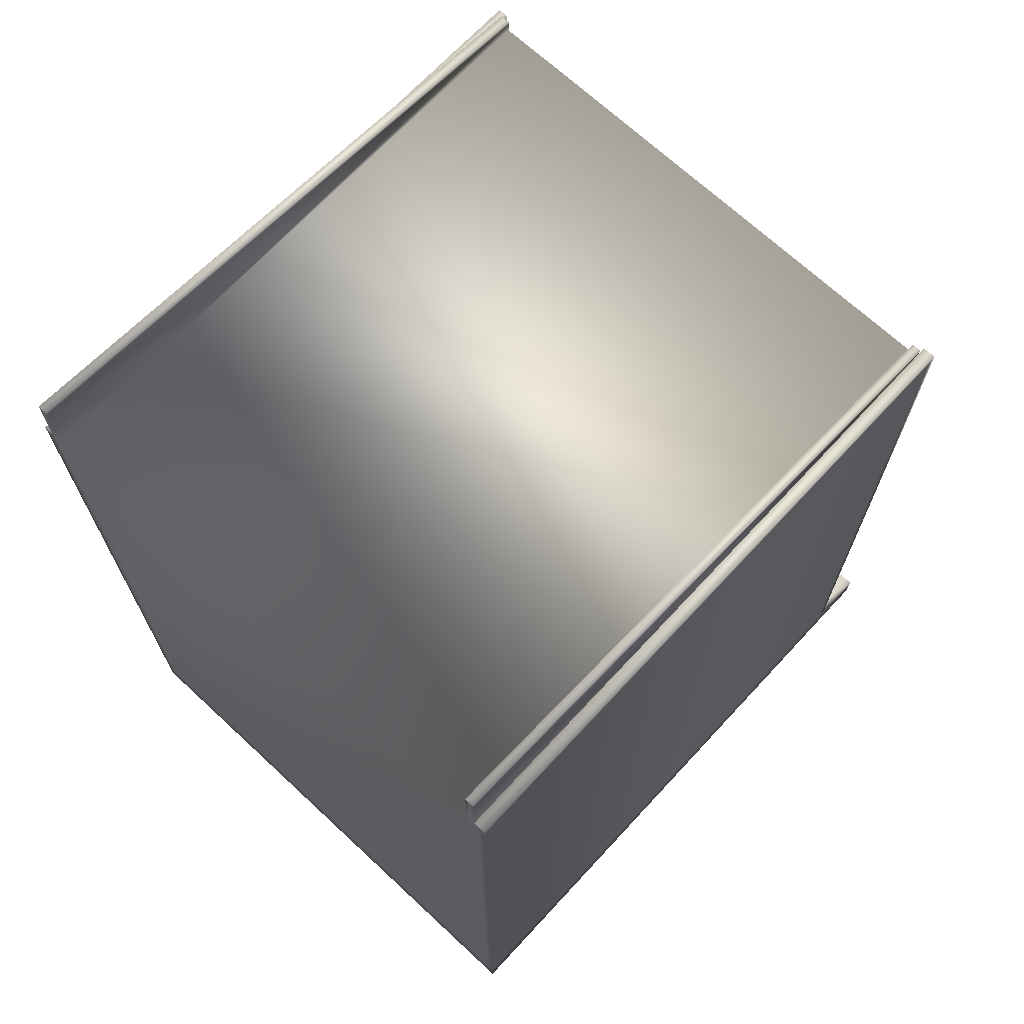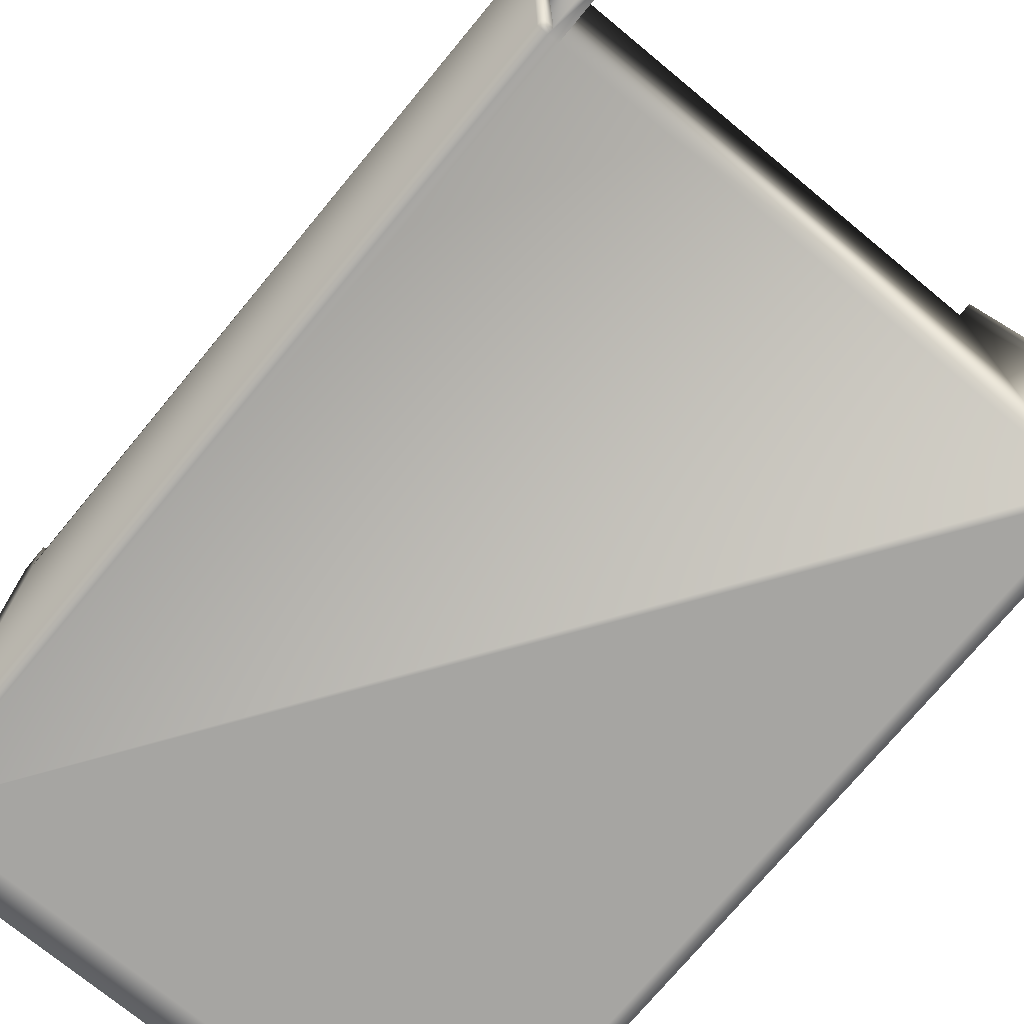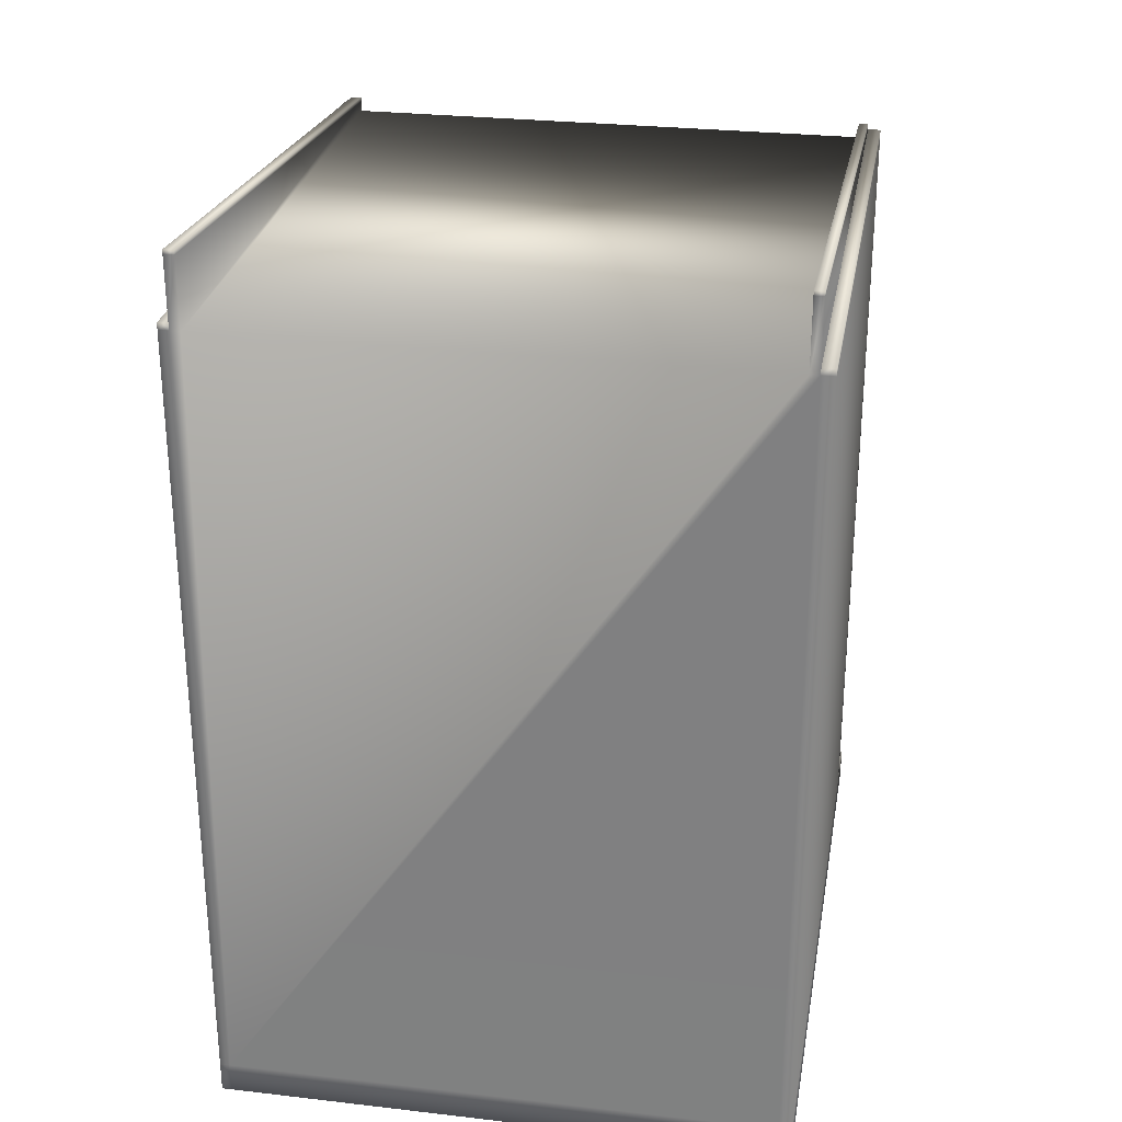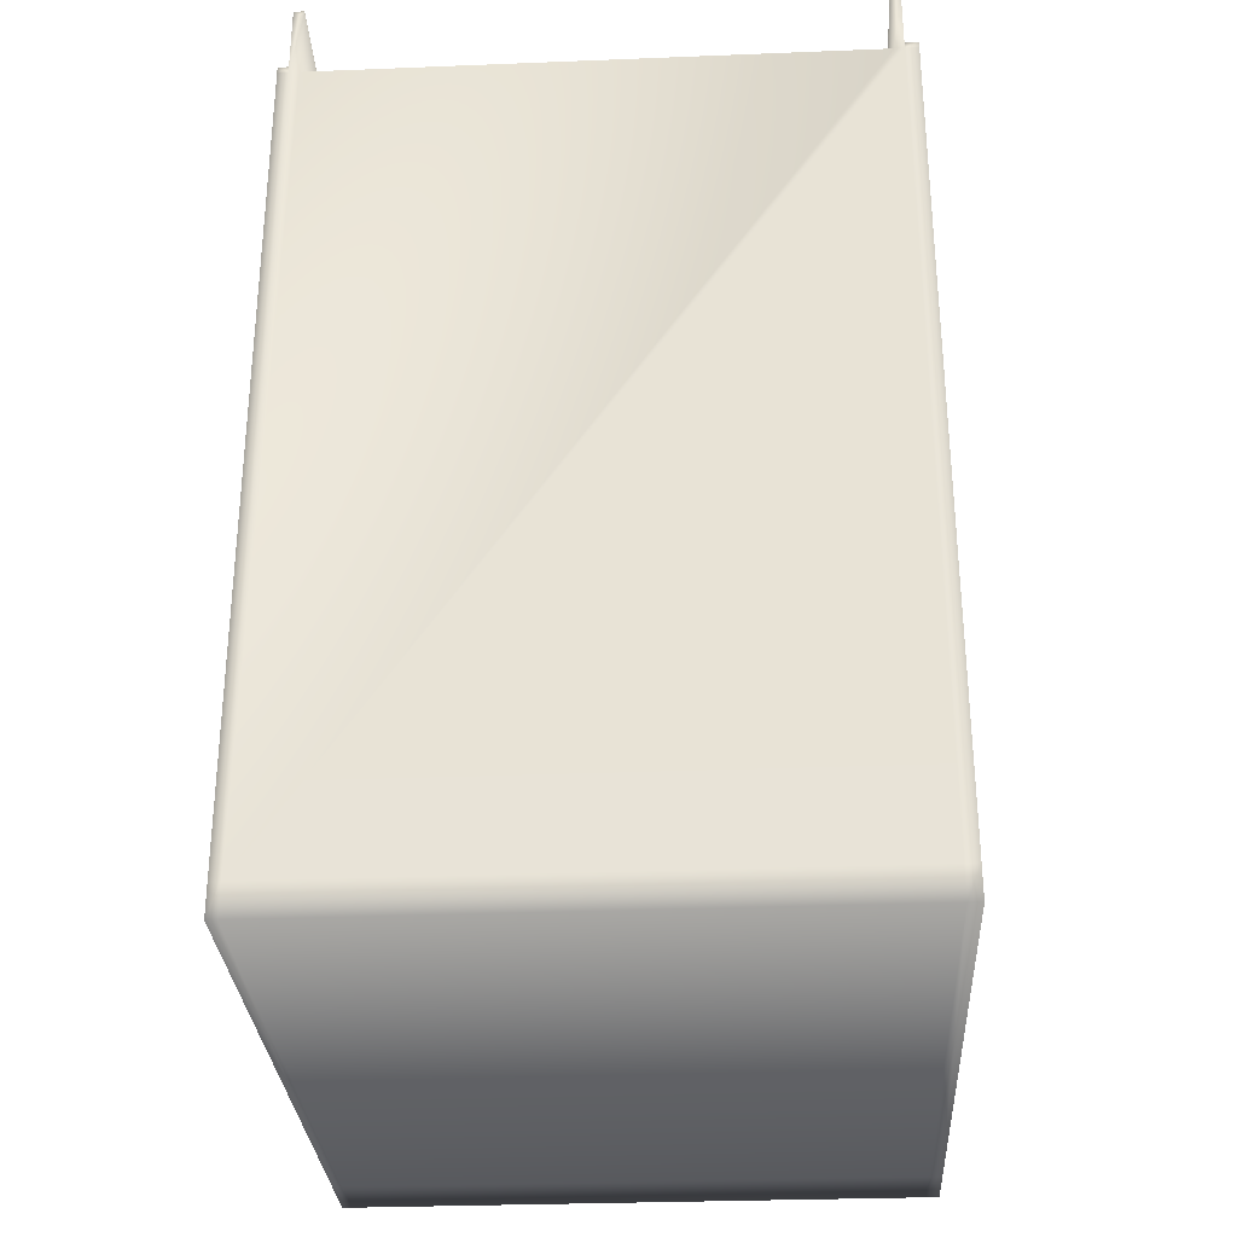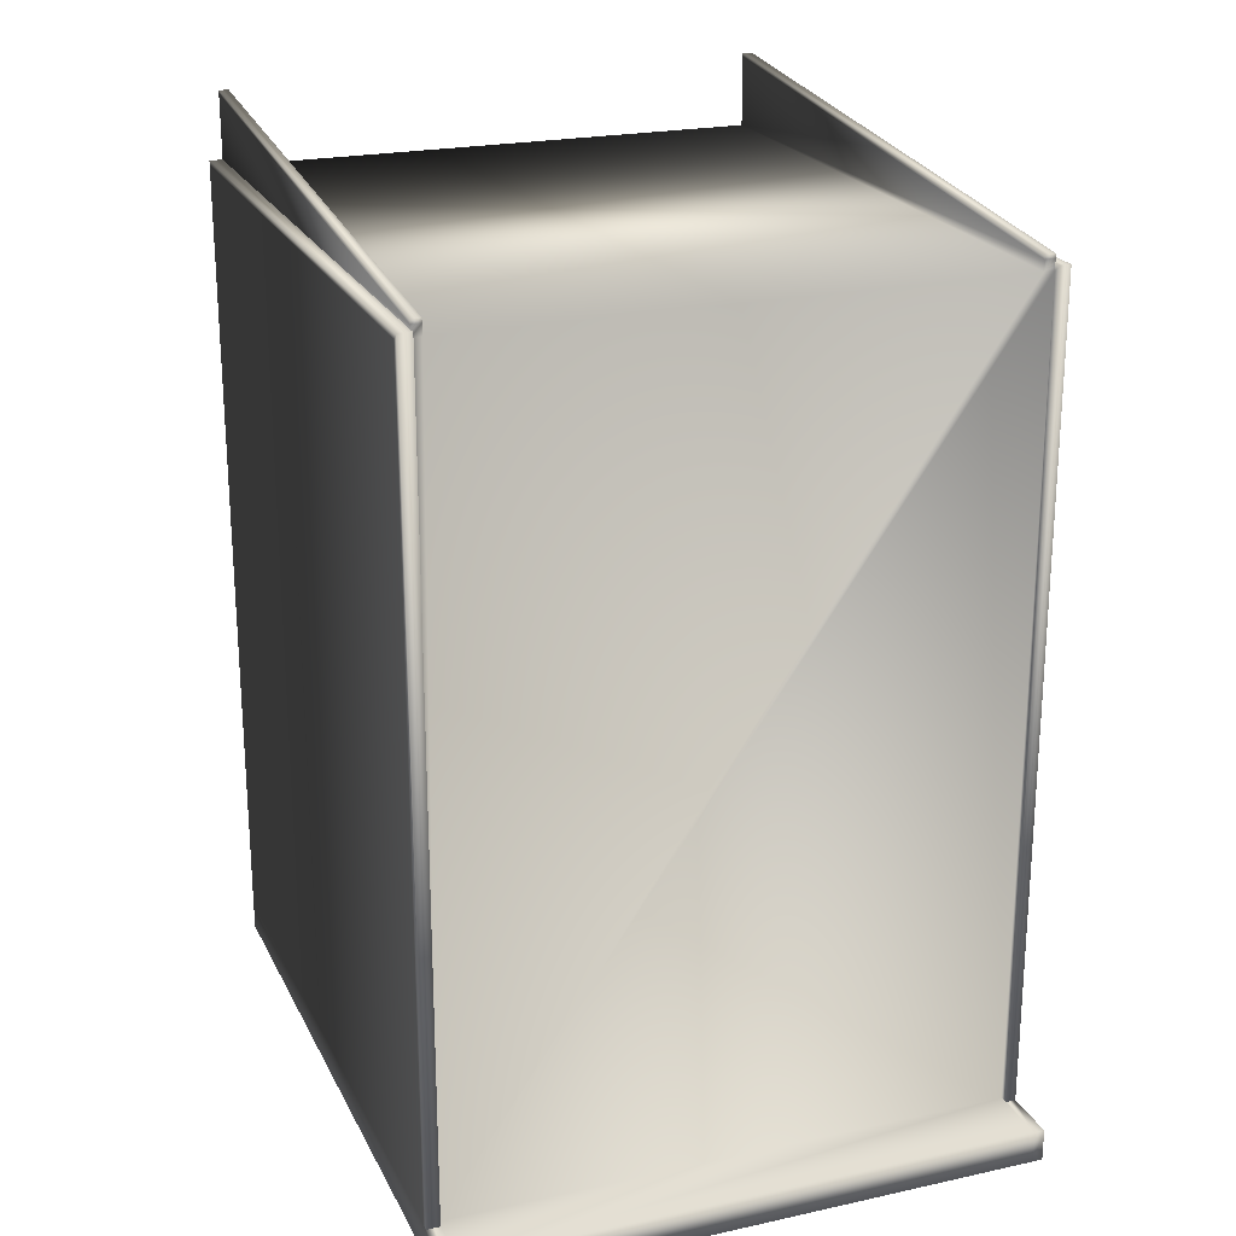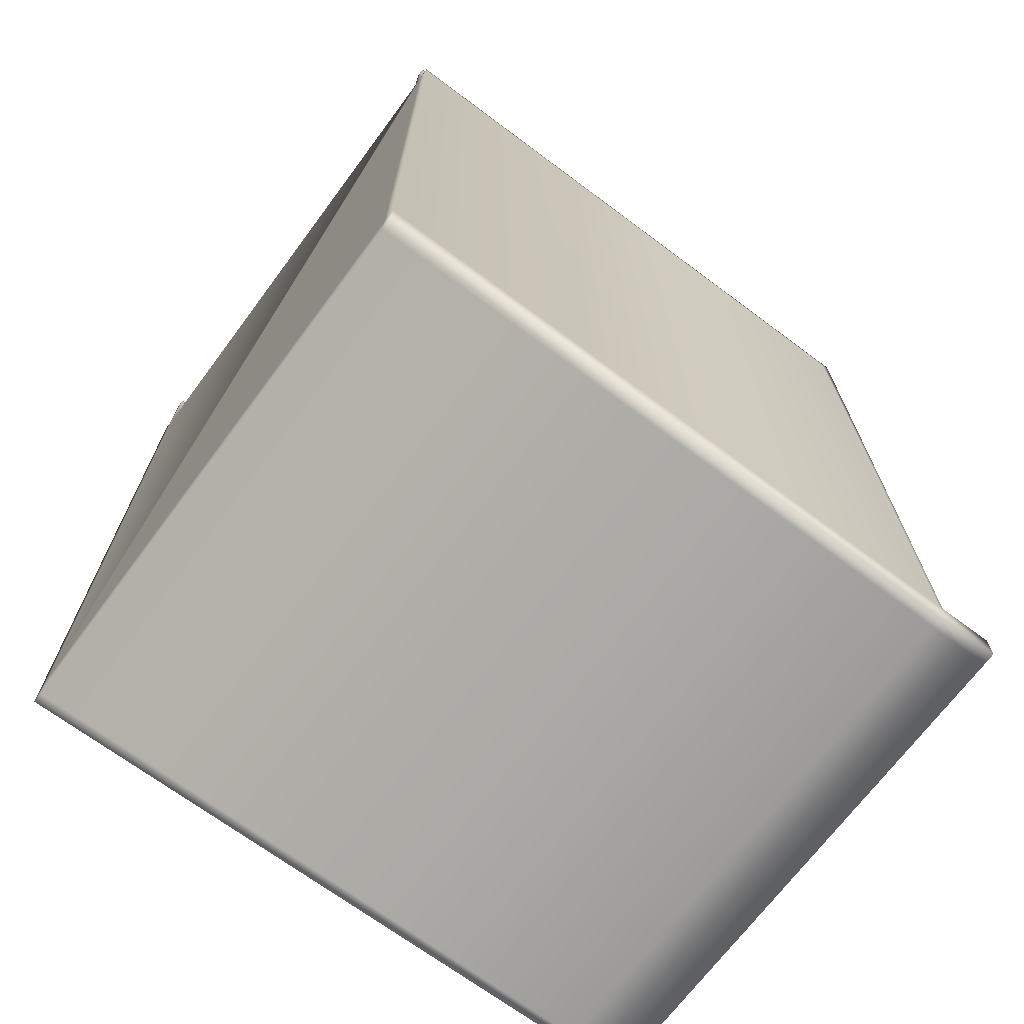
<metadata>
{"format":"obj","ext":"obj","renderer":"f3d","projection":"perspective","resolution":1024,"background":"white","views":[{"elev":69.5,"azim":-137.1,"up":"+Y"},{"elev":-73.7,"azim":140.4,"up":"+Z"},{"elev":28.0,"azim":-170.1,"up":"+Y"},{"elev":-30.2,"azim":-176.7,"up":"+Y"},{"elev":22.3,"azim":-20.8,"up":"+Y"},{"elev":-69.8,"azim":-126.7,"up":"+Y"}]}
</metadata>
<code>
v  11.82 -1.181 -32.53
v  11.82 -1.181 -56.16
v  12.31 -1.181 -56.16
v  12.31 -1.181 -32.53
v  11.82 30.17 -32.23
v  12.31 30.17 -32.23
v  12.31 30.17 -56.16
v  11.82 30.17 -56.16
v  11.82 0.000755 -32.23
v  12.31 0.000755 -32.23
v  33.47 0 -32.53
v  33.47 0 -56.16
v  33.47 29.92 -56.16
v  33.47 29.92 -32.53
v  33.09 0 -56.16
v  33.09 29.92 -56.16
v  11.82 0 -56.16
v  11.82 0 -32.53
v  11.82 29.92 -32.53
v  11.82 29.92 -56.16
v  12.31 0 -56.16
v  33.47 -1.181 -32.53
v  33.47 -1.181 -56.16
v  33.47 0 -30.17
v  33.09 0 -30.17
v  33.09 -1.181 -30.17
v  33.47 -1.181 -30.17
v  33.09 0 -32.53
v  11.82 -1.181 -30.17
v  11.82 0 -30.17
v  12.31 -1.181 -30.17
v  33.09 -1.181 -56.16
v  33.09 -1.181 -32.53
v  33.09 30.17 -32.23
v  33.47 30.17 -32.23
v  33.47 30.17 -56.16
v  33.09 30.17 -56.16
v  33.09 0.000755 -32.23
v  33.47 0.000755 -32.23
v  12.31 29.92 -56.16
v  12.66 29.92 -56.16
v  32.7 29.92 -56.16
v  12.31 0 -30.17
v  12.31 0 -32.53
v  32.7 30.47 -32.53
v  33.09 30.47 -32.53
v  33.09 32.67 -56.16
v  32.7 32.67 -56.16
v  33.09 29.92 -32.53
v  32.7 29.92 -32.53
v  12.66 29.92 -32.53
v  12.31 29.92 -32.53
v  12.66 32.67 -56.16
v  12.31 32.67 -56.16
v  12.31 30.47 -32.53
v  12.66 30.47 -32.53
v  32.7 32.51 -56.16
v  33.09 32.51 -56.16
v  32.7 30.31 -32.53
v  33.09 30.31 -32.53
v  12.66 30.31 -32.53
v  12.31 30.31 -32.53
v  12.66 32.51 -56.16
v  12.31 32.51 -56.16
o Box006
g Box006
f 1 2 3 4
f 5 6 7 8
f 9 10 6 5
f 11 12 13 14
f 12 15 16 13
f 17 18 19 20
f 18 17 2 1
f 17 21 3 2
f 12 11 22 23
f 24 25 26 27
f 11 28 25 24
f 18 1 29 30
f 1 4 31 29
f 22 11 24 27
f 32 23 22 33
f 34 35 36 37
f 38 39 35 34
f 15 21 40 41 42 16
f 15 12 23 32
f 25 43 31 26
f 28 44 43 25
f 33 22 27 26
f 3 32 33 4
f 45 46 47 48
f 44 28 49 50 51 52
f 21 15 32 3
f 4 33 26 31
f 21 17 20 40
f 43 30 29 31
f 44 18 30 43
f 20 19 5 8
f 19 18 9 5
f 18 44 10 9
f 44 52 6 10
f 52 40 7 6
f 40 20 8 7
f 28 11 39 38
f 11 14 35 39
f 14 13 36 35
f 13 16 37 36
f 16 49 34 37
f 49 28 38 34
f 42 41 51 50
f 53 54 55 56
f 16 42 57 58
f 42 50 59 57
f 50 49 60 59
f 49 16 58 60
f 52 51 61 62
f 51 41 63 61
f 41 40 64 63
f 40 52 62 64
f 58 57 48 47
f 57 59 45 48
f 59 60 46 45
f 60 58 47 46
f 62 61 56 55
f 61 63 53 56
f 63 64 54 53
f 64 62 55 54

</code>
